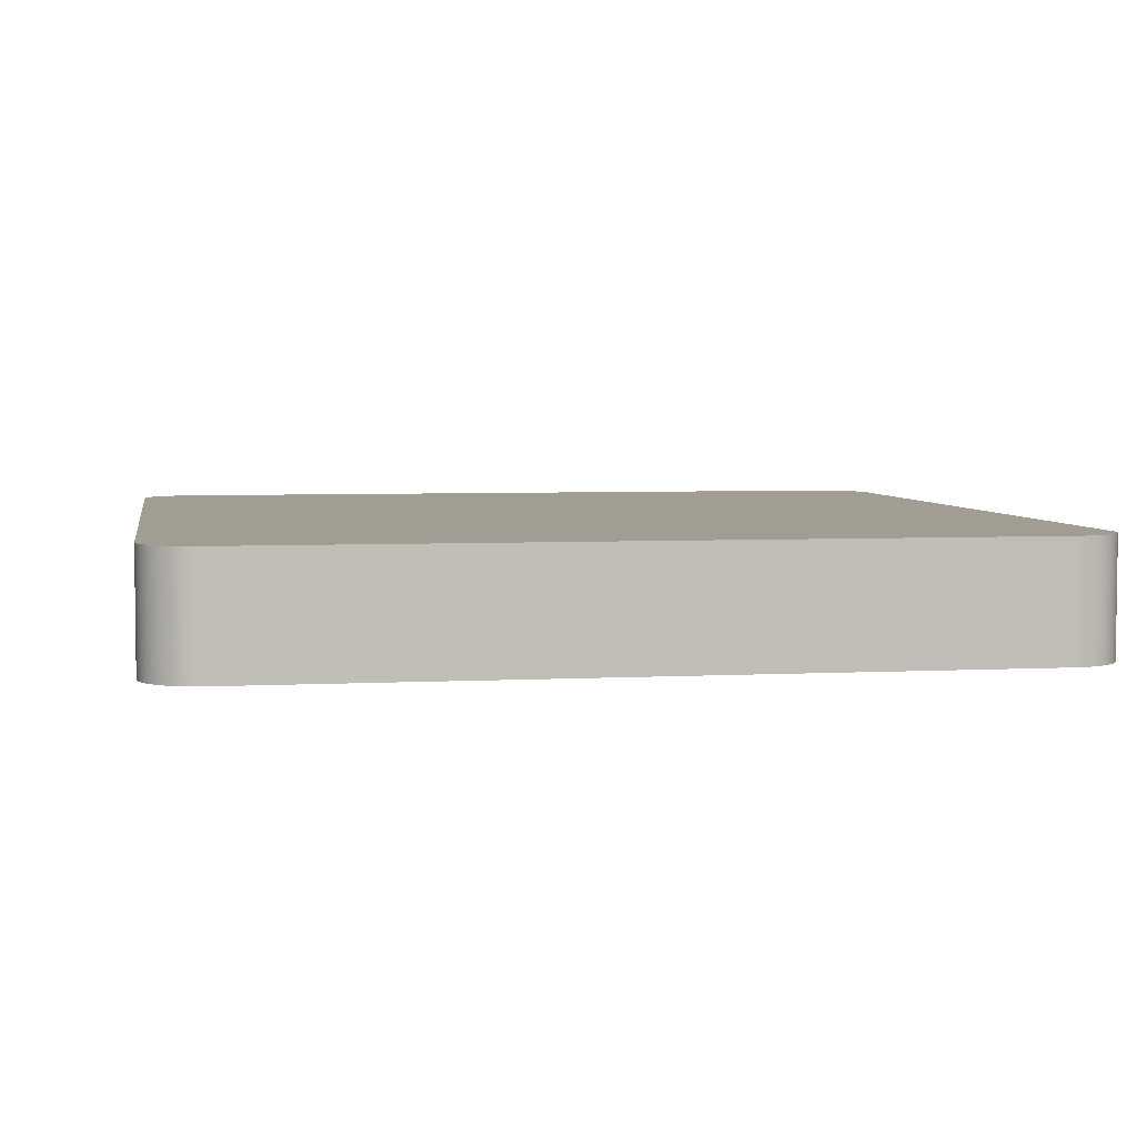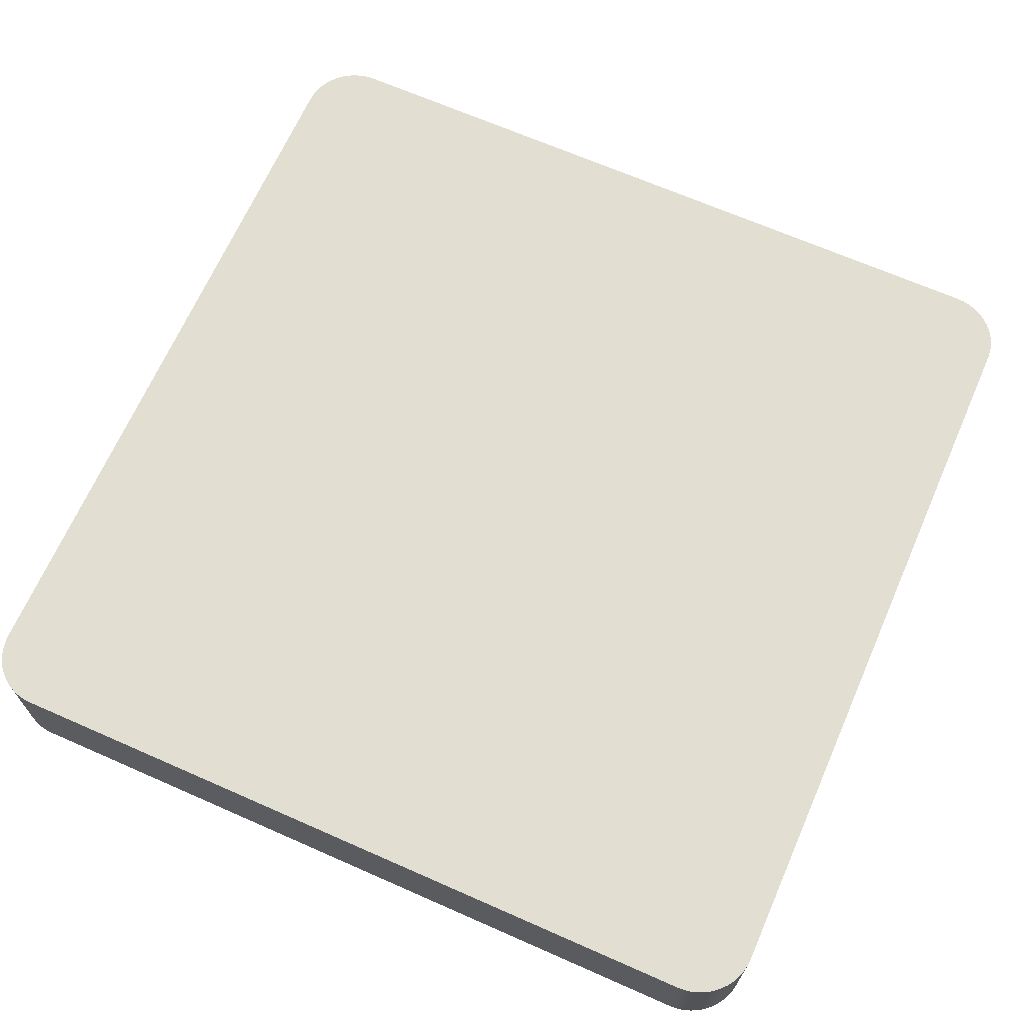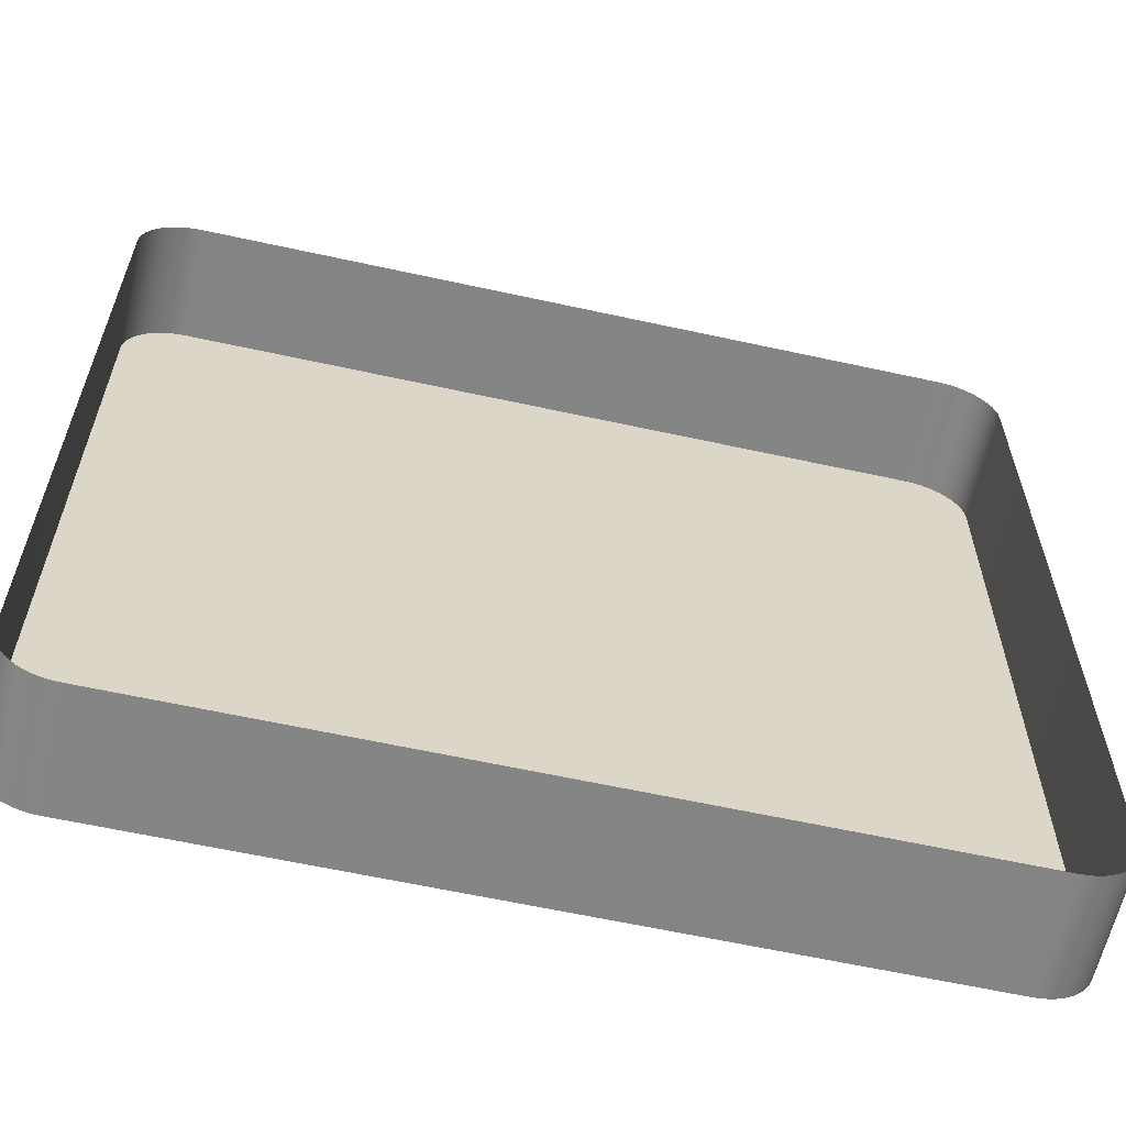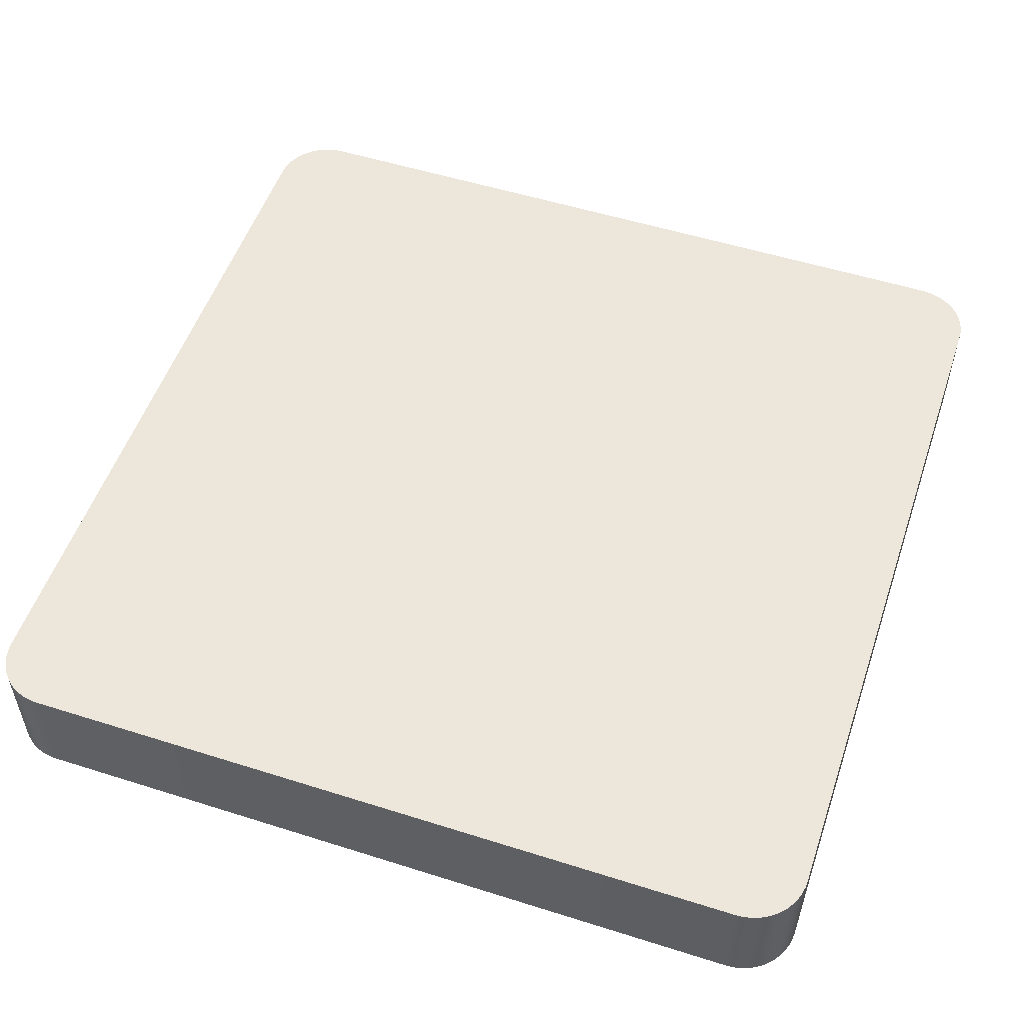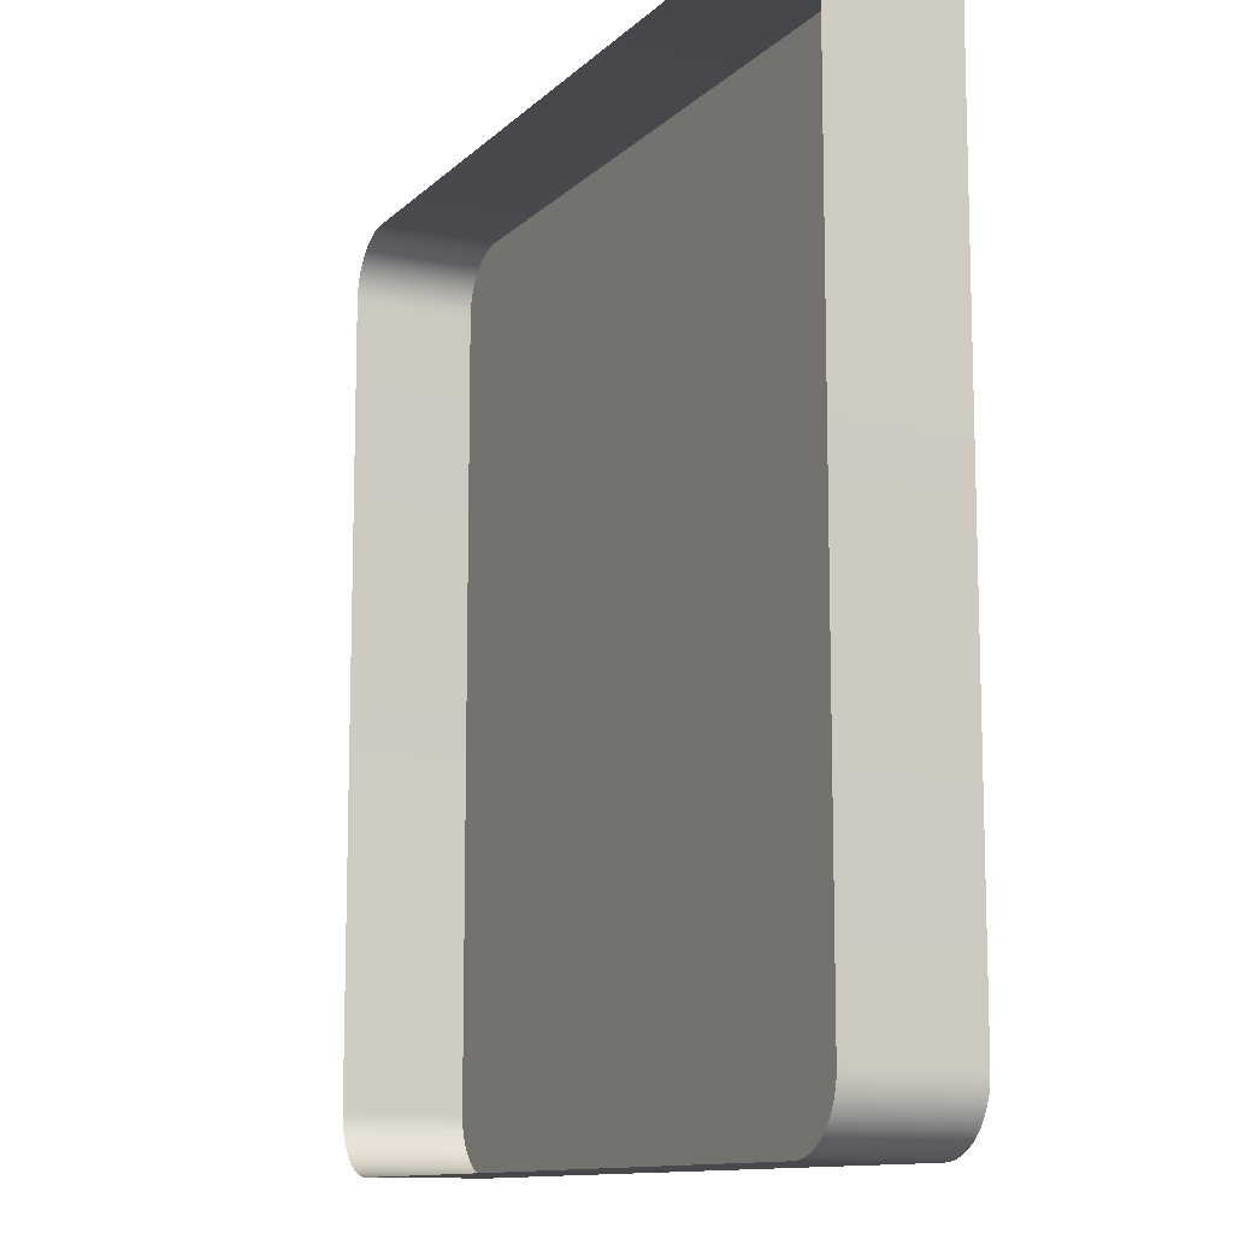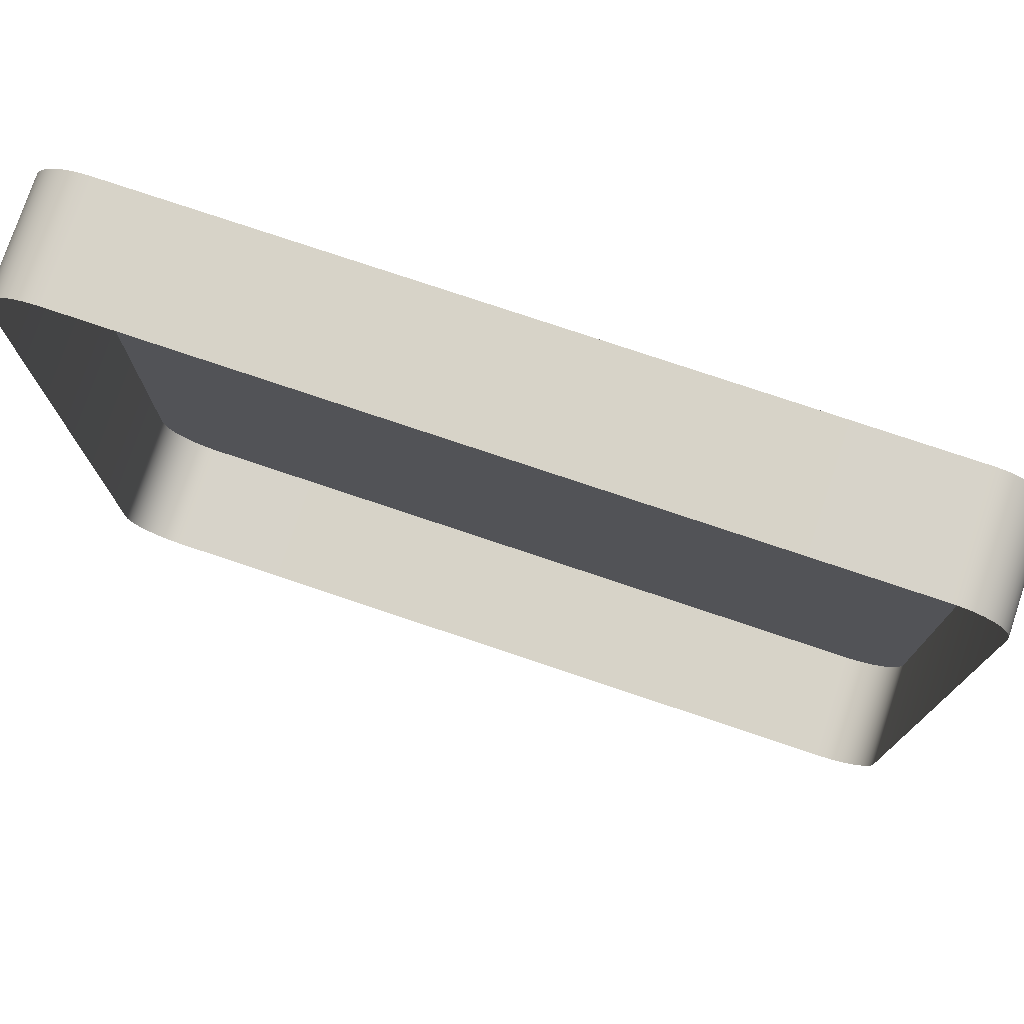
<metadata>
{"format":"obj","ext":"obj","renderer":"f3d","projection":"perspective","resolution":1024,"background":"white","views":[{"elev":4.6,"azim":-9.7,"up":"+Y"},{"elev":67.6,"azim":-66.2,"up":"+Y"},{"elev":-61.6,"azim":-12.6,"up":"+Z"},{"elev":53.3,"azim":-71.3,"up":"+Y"},{"elev":-11.5,"azim":63.8,"up":"+Z"},{"elev":76.7,"azim":18.6,"up":"+Z"}]}
</metadata>
<code>
o #ID2007
v 0.4356 0.00617 0.03396
v 0.4354 0.01049 0.03419
v 0.4354 0.00617 0.03419
v 0.4356 0.01049 0.03396
v 0.4357 0.00617 0.0337
v 0.4357 0.01049 0.0337
v 0.4035 0.01049 0.03316
v 0.4035 0.01049 0.004825
v 0.4035 0.01049 0.03288
v 0.4035 0.01049 0.004543
v 0.4036 0.01049 0.03344
v 0.4036 0.01049 0.004266
v 0.4037 0.01049 0.0337
v 0.4037 0.01049 0.003999
v 0.4038 0.01049 0.03396
v 0.4038 0.01049 0.003746
v 0.404 0.01049 0.03419
v 0.404 0.01049 0.003511
v 0.4041 0.01049 0.0344
v 0.4041 0.01049 0.003299
v 0.4044 0.01049 0.03459
v 0.4044 0.01049 0.003113
v 0.4046 0.01049 0.002956
v 0.4046 0.01049 0.03475
v 0.4048 0.01049 0.002831
v 0.4048 0.01049 0.03487
v 0.4051 0.01049 0.03496
v 0.4051 0.01049 0.00274
v 0.4054 0.01049 0.03502
v 0.4054 0.01049 0.002685
v 0.4057 0.01049 0.03503
v 0.4057 0.01049 0.002667
v 0.4337 0.01049 0.03503
v 0.4337 0.01049 0.002667
v 0.434 0.01049 0.03502
v 0.434 0.01049 0.002685
v 0.4343 0.01049 0.03496
v 0.4343 0.01049 0.00274
v 0.4346 0.01049 0.03487
v 0.4346 0.01049 0.002831
v 0.4348 0.01049 0.03475
v 0.4348 0.01049 0.002956
v 0.435 0.01049 0.003113
v 0.435 0.01049 0.03459
v 0.4353 0.01049 0.003299
v 0.4353 0.01049 0.0344
v 0.4354 0.01049 0.03419
v 0.4354 0.01049 0.003511
v 0.4356 0.01049 0.03396
v 0.4356 0.01049 0.003746
v 0.4357 0.01049 0.0337
v 0.4357 0.01049 0.003999
v 0.4358 0.01049 0.03344
v 0.4358 0.01049 0.004266
v 0.4359 0.01049 0.03316
v 0.4359 0.01049 0.004543
v 0.4359 0.01049 0.03288
v 0.4359 0.01049 0.004825
v 0.4353 0.01049 0.0344
v 0.4353 0.00617 0.0344
v 0.4358 0.00617 0.03344
v 0.4358 0.01049 0.03344
v 0.4359 0.00617 0.004543
v 0.4359 0.01049 0.004825
v 0.4359 0.00617 0.004825
v 0.4359 0.01049 0.004543
v 0.4358 0.00617 0.004266
v 0.4358 0.01049 0.004266
v 0.4357 0.00617 0.003999
v 0.4357 0.01049 0.003999
v 0.4356 0.00617 0.003746
v 0.4356 0.01049 0.003746
v 0.4354 0.00617 0.003511
v 0.4354 0.01049 0.003511
v 0.4353 0.00617 0.003299
v 0.4353 0.01049 0.003299
v 0.435 0.01049 0.003113
v 0.435 0.00617 0.003113
v 0.4348 0.01049 0.002956
v 0.4348 0.00617 0.002956
v 0.4346 0.01049 0.002831
v 0.4346 0.00617 0.002831
v 0.4343 0.01049 0.00274
v 0.4343 0.00617 0.00274
v 0.434 0.01049 0.002685
v 0.434 0.00617 0.002685
v 0.4337 0.01049 0.002667
v 0.4337 0.00617 0.002667
v 0.4057 0.01049 0.002667
v 0.4057 0.00617 0.002667
v 0.4054 0.01049 0.002685
v 0.4054 0.00617 0.002685
v 0.4051 0.01049 0.00274
v 0.4051 0.00617 0.00274
v 0.4048 0.01049 0.002831
v 0.4048 0.00617 0.002831
v 0.4046 0.01049 0.002956
v 0.4046 0.00617 0.002956
v 0.4044 0.01049 0.003113
v 0.4044 0.00617 0.003113
v 0.4041 0.01049 0.003299
v 0.4041 0.00617 0.003299
v 0.404 0.00617 0.003511
v 0.404 0.01049 0.003511
v 0.4038 0.00617 0.003746
v 0.4038 0.01049 0.003746
v 0.4037 0.00617 0.003999
v 0.4037 0.01049 0.003999
v 0.4036 0.00617 0.004266
v 0.4036 0.01049 0.004266
v 0.4035 0.00617 0.004543
v 0.4035 0.01049 0.004543
v 0.4035 0.00617 0.004825
v 0.4035 0.01049 0.004825
v 0.4035 0.00617 0.03288
v 0.4035 0.01049 0.03288
v 0.4035 0.00617 0.03316
v 0.4035 0.01049 0.03316
v 0.4036 0.00617 0.03344
v 0.4036 0.01049 0.03344
v 0.4037 0.00617 0.0337
v 0.4037 0.01049 0.0337
v 0.4038 0.00617 0.03396
v 0.4038 0.01049 0.03396
v 0.404 0.00617 0.03419
v 0.404 0.01049 0.03419
v 0.4041 0.00617 0.0344
v 0.4041 0.01049 0.0344
v 0.4044 0.01049 0.03459
v 0.4044 0.00617 0.03459
v 0.4046 0.01049 0.03475
v 0.4045 0.00617 0.03469
v 0.4046 0.00617 0.03475
v 0.4048 0.01049 0.03487
v 0.4048 0.00617 0.03487
v 0.4051 0.01049 0.03496
v 0.4051 0.00617 0.03496
v 0.4054 0.01049 0.03502
v 0.4054 0.00617 0.03502
v 0.4057 0.01049 0.03503
v 0.4057 0.00617 0.03503
v 0.4337 0.01049 0.03503
v 0.4337 0.00617 0.03503
v 0.434 0.01049 0.03502
v 0.434 0.00617 0.03502
v 0.4343 0.01049 0.03496
v 0.4343 0.00617 0.03496
v 0.4346 0.01049 0.03487
v 0.4346 0.00617 0.03487
v 0.4348 0.01049 0.03475
v 0.4348 0.00617 0.03475
v 0.435 0.01049 0.03459
v 0.435 0.00617 0.03459
v 0.4359 0.00617 0.03316
v 0.4359 0.01049 0.03316
v 0.4359 0.00617 0.03288
v 0.4359 0.01049 0.03288
f 1 2 3
f 3 2 1
f 2 1 4
f 4 1 2
f 5 4 1
f 1 4 5
f 4 5 6
f 6 5 4
f 7 8 9
f 9 8 7
f 8 7 10
f 10 7 8
f 10 7 11
f 11 7 10
f 10 11 12
f 12 11 10
f 12 11 13
f 13 11 12
f 12 13 14
f 14 13 12
f 14 13 15
f 15 13 14
f 14 15 16
f 16 15 14
f 16 15 17
f 17 15 16
f 16 17 18
f 18 17 16
f 18 17 19
f 19 17 18
f 18 19 20
f 20 19 18
f 20 19 21
f 21 19 20
f 20 21 22
f 22 21 20
f 22 21 23
f 23 21 22
f 23 21 24
f 24 21 23
f 23 24 25
f 25 24 23
f 25 24 26
f 26 24 25
f 25 26 27
f 27 26 25
f 25 27 28
f 28 27 25
f 28 27 29
f 29 27 28
f 28 29 30
f 30 29 28
f 30 29 31
f 31 29 30
f 30 31 32
f 32 31 30
f 32 31 33
f 33 31 32
f 32 33 34
f 34 33 32
f 34 33 35
f 35 33 34
f 34 35 36
f 36 35 34
f 36 35 37
f 37 35 36
f 36 37 38
f 38 37 36
f 38 37 39
f 39 37 38
f 38 39 40
f 40 39 38
f 40 39 41
f 41 39 40
f 40 41 42
f 42 41 40
f 42 41 43
f 43 41 42
f 43 41 44
f 44 41 43
f 43 44 45
f 45 44 43
f 45 44 46
f 46 44 45
f 45 46 47
f 47 46 45
f 45 47 48
f 48 47 45
f 48 47 49
f 49 47 48
f 48 49 50
f 50 49 48
f 50 49 51
f 51 49 50
f 50 51 52
f 52 51 50
f 52 51 53
f 53 51 52
f 52 53 54
f 54 53 52
f 54 53 55
f 55 53 54
f 54 55 56
f 56 55 54
f 56 55 57
f 57 55 56
f 56 57 58
f 58 57 56
f 3 59 60
f 60 59 3
f 59 3 2
f 2 3 59
f 61 6 5
f 5 6 61
f 6 61 62
f 62 61 6
f 63 64 65
f 65 64 63
f 64 63 66
f 66 63 64
f 67 66 63
f 63 66 67
f 66 67 68
f 68 67 66
f 69 68 67
f 67 68 69
f 68 69 70
f 70 69 68
f 71 70 69
f 69 70 71
f 70 71 72
f 72 71 70
f 73 72 71
f 71 72 73
f 72 73 74
f 74 73 72
f 75 74 73
f 73 74 75
f 74 75 76
f 76 75 74
f 77 75 78
f 78 75 77
f 75 77 76
f 76 77 75
f 79 78 80
f 80 78 79
f 78 79 77
f 77 79 78
f 81 80 82
f 82 80 81
f 80 81 79
f 79 81 80
f 83 82 84
f 84 82 83
f 82 83 81
f 81 83 82
f 85 84 86
f 86 84 85
f 84 85 83
f 83 85 84
f 87 86 88
f 88 86 87
f 86 87 85
f 85 87 86
f 89 88 90
f 90 88 89
f 88 89 87
f 87 89 88
f 91 90 92
f 92 90 91
f 90 91 89
f 89 91 90
f 93 92 94
f 94 92 93
f 92 93 91
f 91 93 92
f 95 94 96
f 96 94 95
f 94 95 93
f 93 95 94
f 97 96 98
f 98 96 97
f 96 97 95
f 95 97 96
f 99 98 100
f 100 98 99
f 98 99 97
f 97 99 98
f 101 100 102
f 102 100 101
f 100 101 99
f 99 101 100
f 101 103 104
f 104 103 101
f 103 101 102
f 102 101 103
f 104 105 106
f 106 105 104
f 105 104 103
f 103 104 105
f 106 107 108
f 108 107 106
f 107 106 105
f 105 106 107
f 108 109 110
f 110 109 108
f 109 108 107
f 107 108 109
f 110 111 112
f 112 111 110
f 111 110 109
f 109 110 111
f 112 113 114
f 114 113 112
f 113 112 111
f 111 112 113
f 114 115 116
f 116 115 114
f 115 114 113
f 113 114 115
f 116 117 118
f 118 117 116
f 117 116 115
f 115 116 117
f 118 119 120
f 120 119 118
f 119 118 117
f 117 118 119
f 120 121 122
f 122 121 120
f 121 120 119
f 119 120 121
f 122 123 124
f 124 123 122
f 123 122 121
f 121 122 123
f 124 125 126
f 126 125 124
f 125 124 123
f 123 124 125
f 126 127 128
f 128 127 126
f 127 126 125
f 125 126 127
f 129 127 130
f 130 127 129
f 127 129 128
f 128 129 127
f 131 132 133
f 133 132 131
f 132 131 130
f 130 131 132
f 130 131 129
f 129 131 130
f 134 133 135
f 135 133 134
f 133 134 131
f 131 134 133
f 136 135 137
f 137 135 136
f 135 136 134
f 134 136 135
f 138 137 139
f 139 137 138
f 137 138 136
f 136 138 137
f 140 139 141
f 141 139 140
f 139 140 138
f 138 140 139
f 142 141 143
f 143 141 142
f 141 142 140
f 140 142 141
f 144 143 145
f 145 143 144
f 143 144 142
f 142 144 143
f 146 145 147
f 147 145 146
f 145 146 144
f 144 146 145
f 148 147 149
f 149 147 148
f 147 148 146
f 146 148 147
f 150 149 151
f 151 149 150
f 149 150 148
f 148 150 149
f 152 151 153
f 153 151 152
f 151 152 150
f 150 152 151
f 59 153 60
f 60 153 59
f 153 59 152
f 152 59 153
f 154 62 61
f 61 62 154
f 62 154 155
f 155 154 62
f 156 155 154
f 154 155 156
f 155 156 157
f 157 156 155
f 65 157 156
f 156 157 65
f 157 65 64
f 64 65 157

</code>
